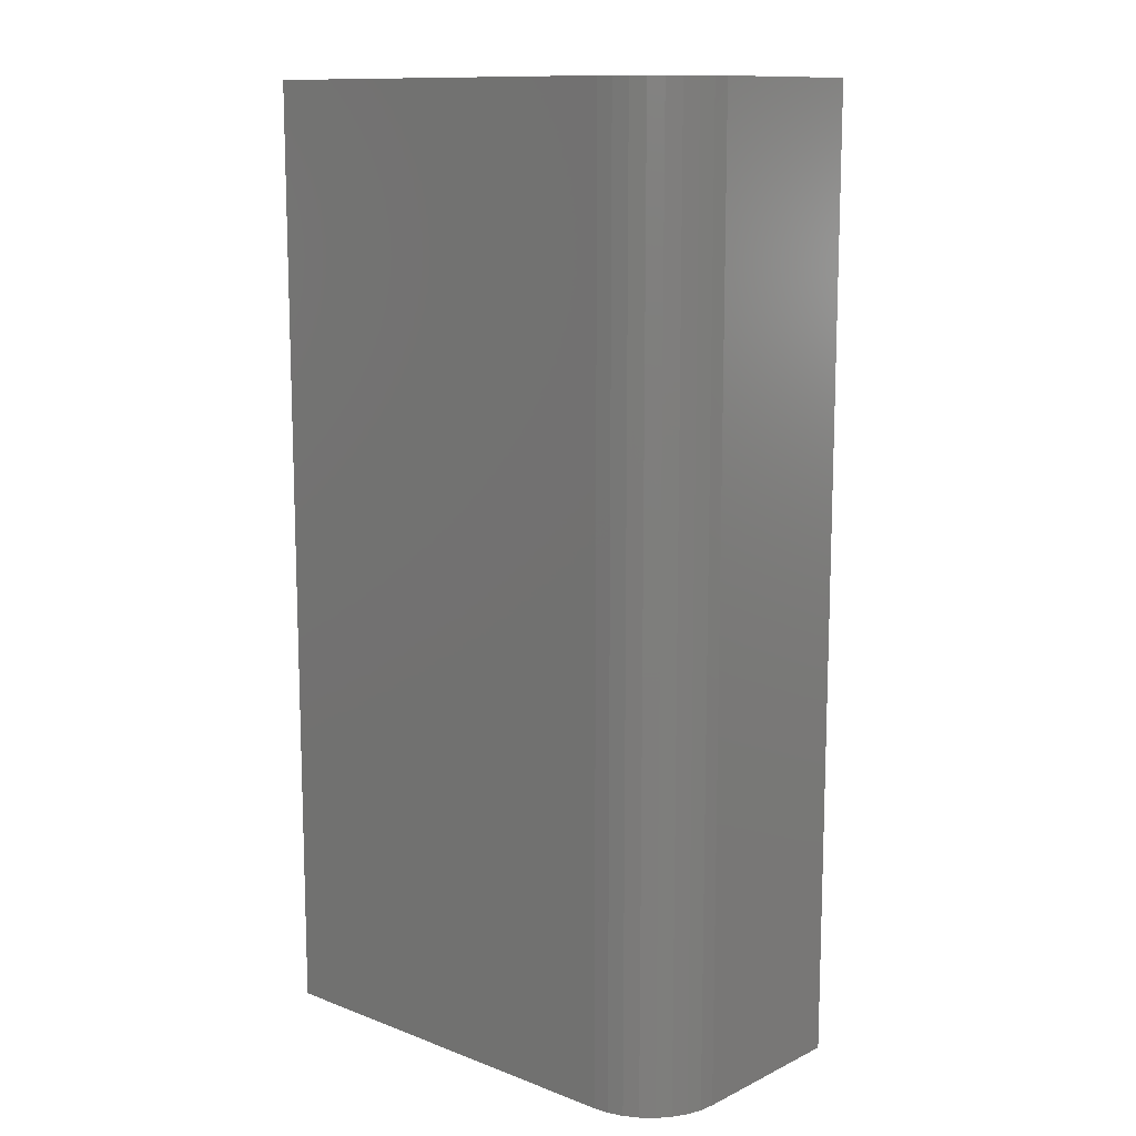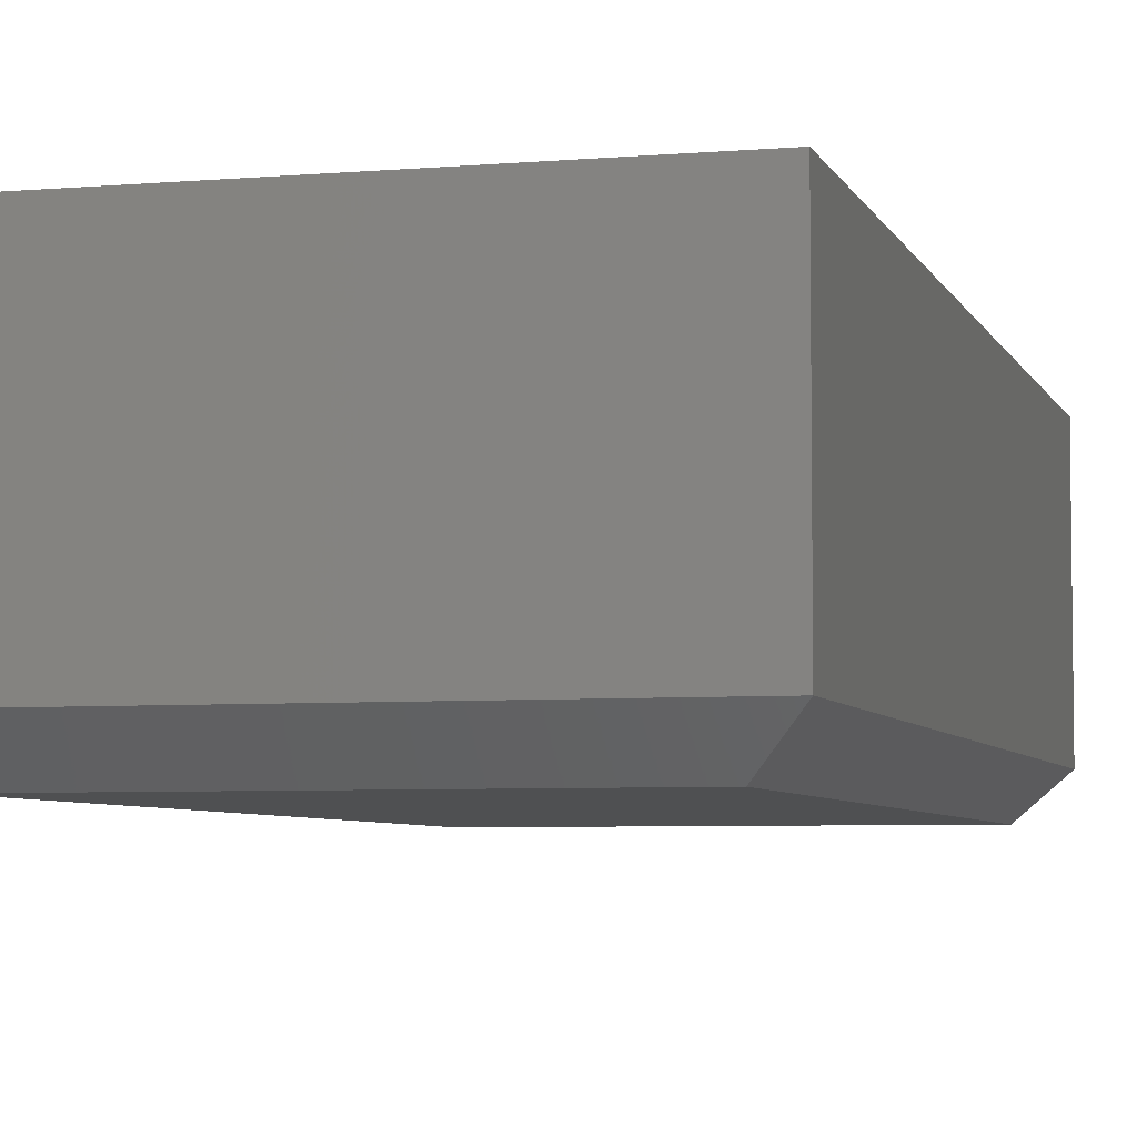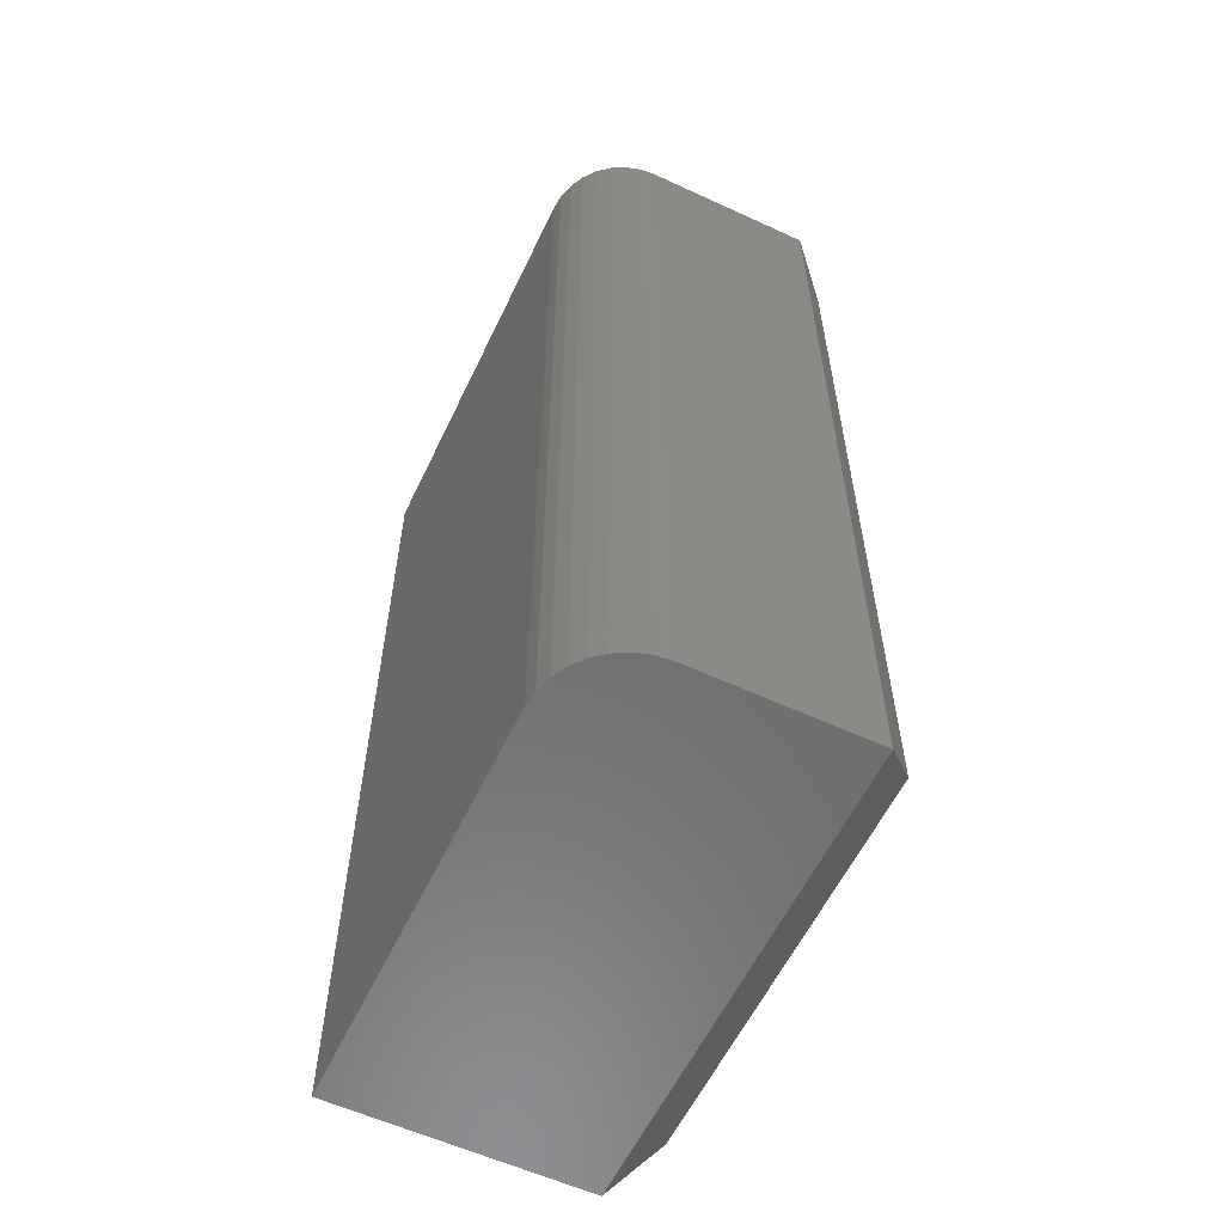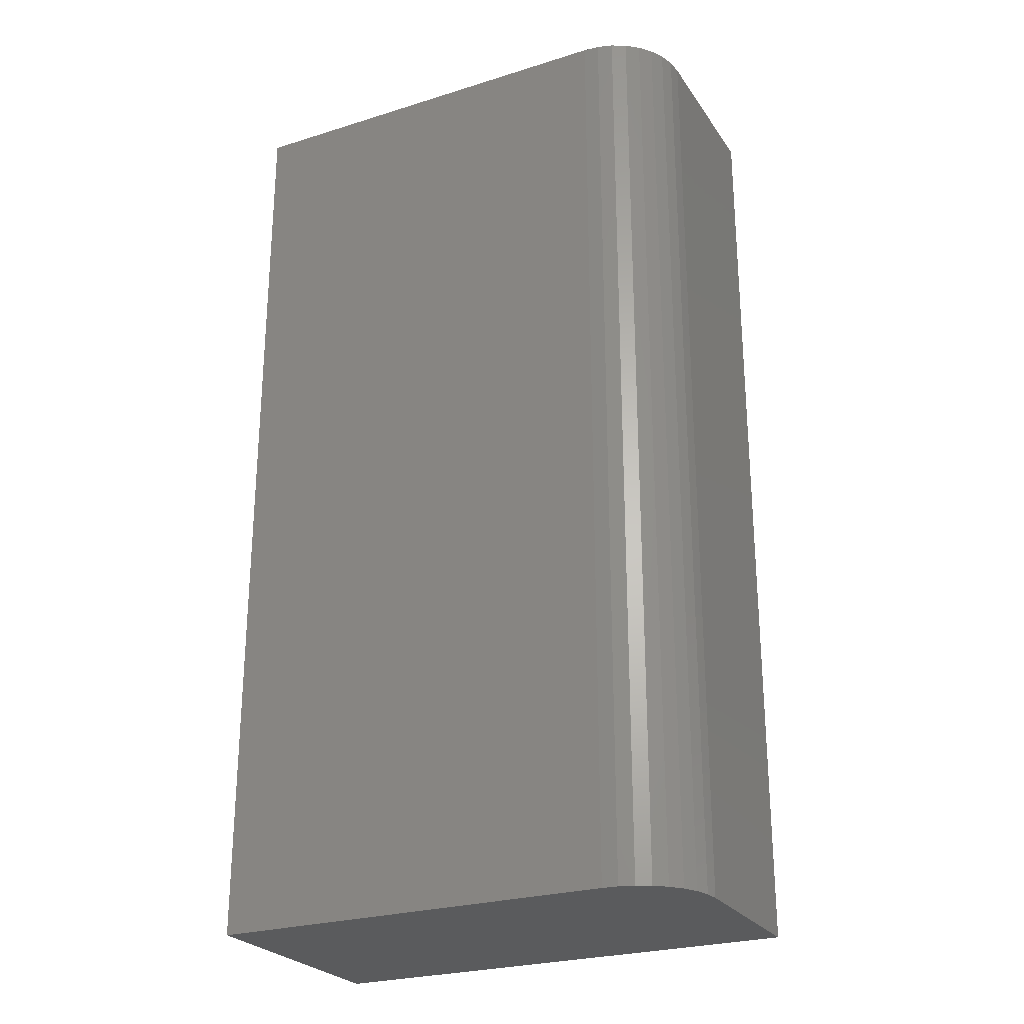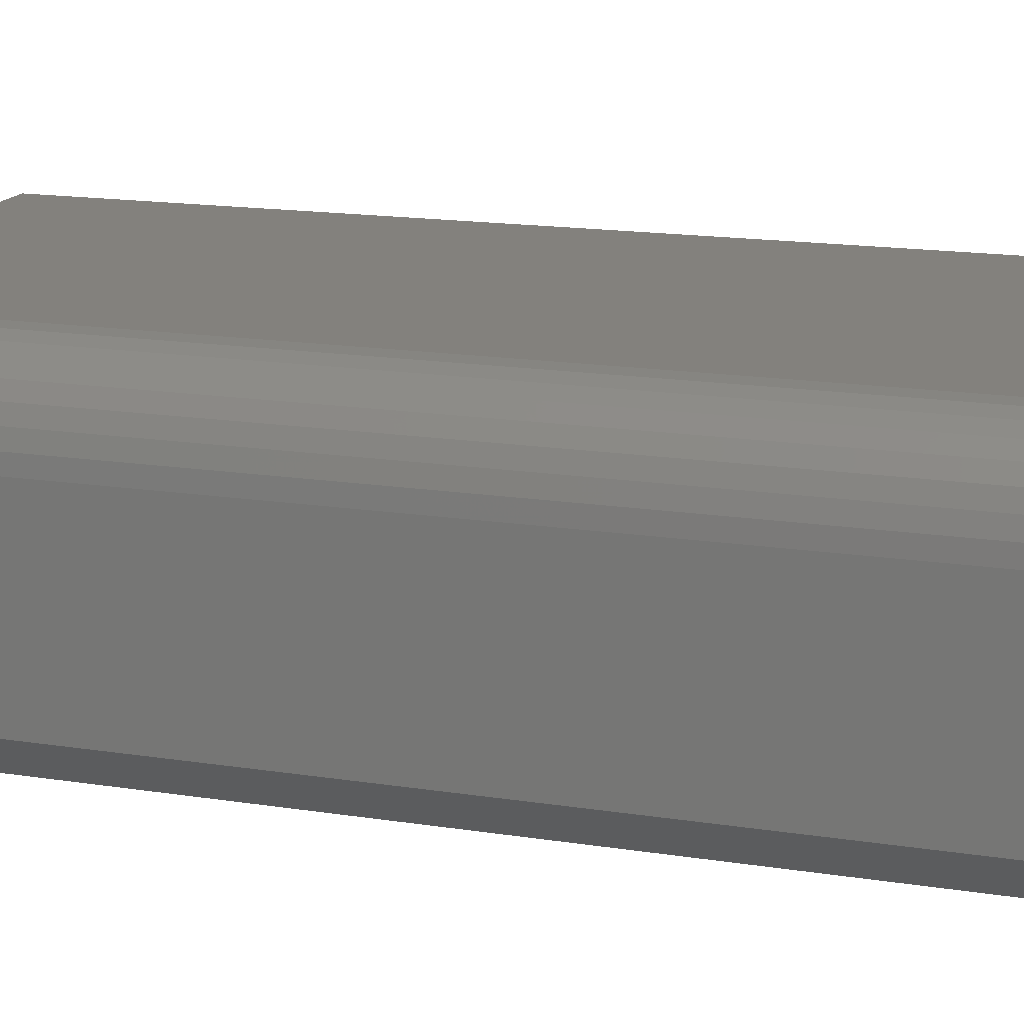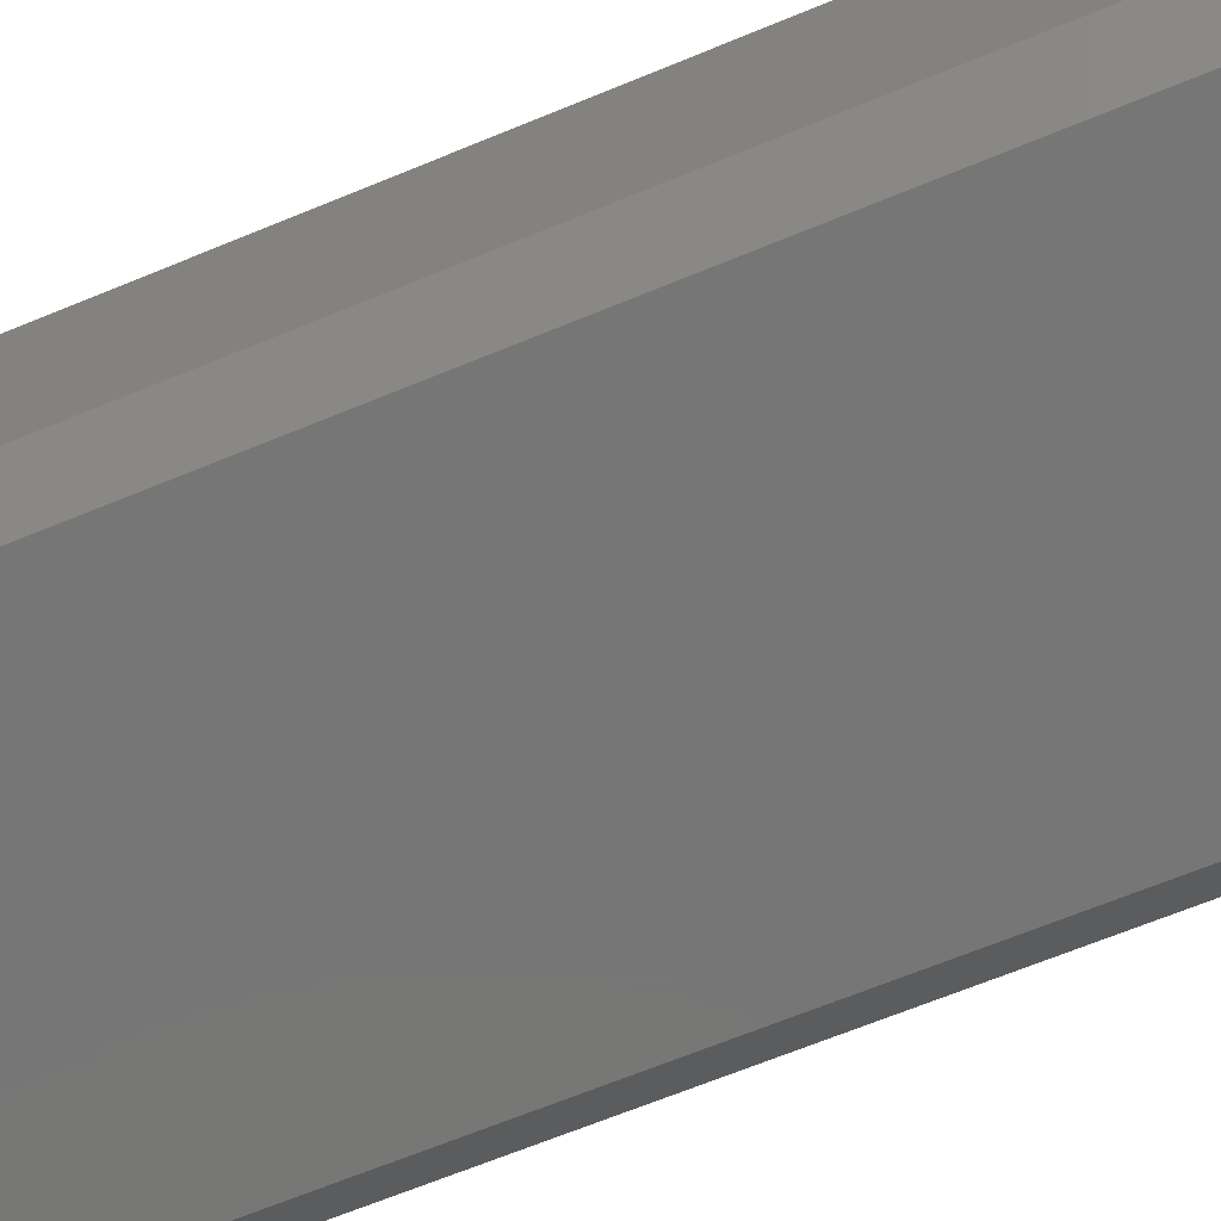
<metadata>
{"format":"stl","ext":"stl","renderer":"f3d","projection":"perspective","resolution":1024,"background":"white","views":[{"elev":12.0,"azim":-138.2,"up":"+Z"},{"elev":-5.3,"azim":15.1,"up":"+Y"},{"elev":-58.8,"azim":-115.4,"up":"+Z"},{"elev":-25.7,"azim":-153.5,"up":"+Z"},{"elev":16.0,"azim":-71.8,"up":"+Y"},{"elev":-69.0,"azim":112.2,"up":"+Y"}]}
</metadata>
<code>
# stl→obj: 28 verts, 52 faces
v 0.1953 0.1125 0.75
v -0.125 0.1125 0.75
v -0.1372 0.1113 0.75
v -0.1489 0.1077 0.75
v -0.1597 0.102 0.75
v -0.1692 0.09419 0.75
v -0.177 0.08472 0.75
v -0.1827 0.07392 0.75
v -0.1863 0.06219 0.75
v -0.1875 0.05 0.75
v -0.1875 -0.08594 0.75
v 0.1953 -0.08594 0.75
v 0.1953 0.1125 0
v 0.1953 -0.08594 0
v -0.1875 -0.08594 -2.776e-17
v -0.1875 0.05 0
v -0.1863 0.06219 0
v -0.1827 0.07392 0
v -0.177 0.08472 0
v -0.1692 0.09419 0
v -0.1597 0.102 0
v -0.1489 0.1077 0
v -0.1372 0.1113 0
v -0.125 0.1125 0
v -0.1562 -0.1172 0.03125
v 0.1641 -0.1172 0.03125
v -0.1562 -0.1172 0.7188
v 0.1641 -0.1172 0.7188
f 1 2 3
f 1 3 4
f 1 4 5
f 1 5 6
f 1 6 7
f 1 7 8
f 1 8 9
f 1 9 10
f 1 10 11
f 1 11 12
f 13 14 15
f 13 15 16
f 13 16 17
f 13 17 18
f 13 18 19
f 13 19 20
f 13 20 21
f 13 21 22
f 13 22 23
f 13 23 24
f 16 15 10
f 10 15 11
f 13 24 1
f 1 24 2
f 16 10 17
f 17 10 9
f 17 9 18
f 18 9 8
f 18 8 19
f 19 8 7
f 19 7 20
f 20 7 6
f 20 6 21
f 21 6 5
f 21 5 22
f 22 5 4
f 22 4 23
f 23 4 3
f 23 3 24
f 24 3 2
f 14 13 12
f 12 13 1
f 25 26 27
f 27 26 28
f 15 25 11
f 11 25 27
f 15 14 25
f 25 14 26
f 14 12 26
f 26 12 28
f 11 27 12
f 12 27 28

</code>
